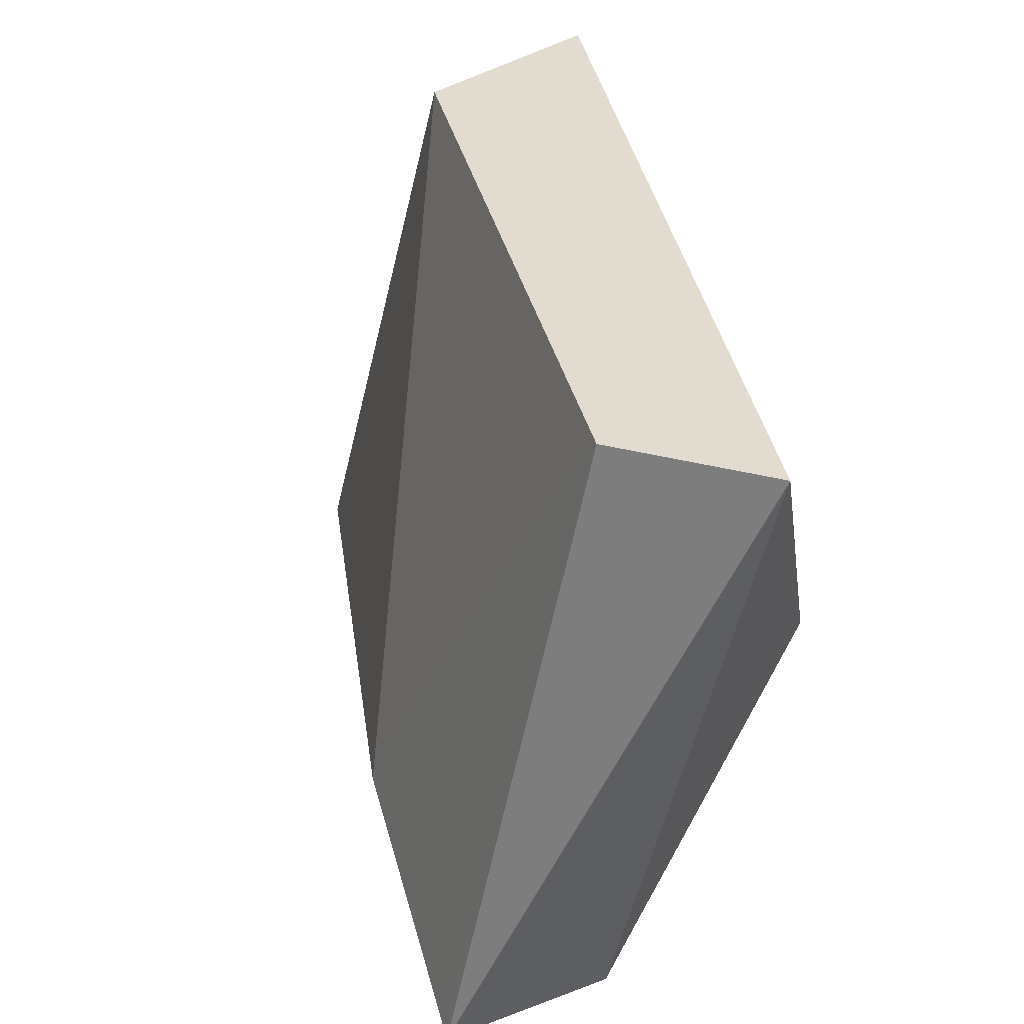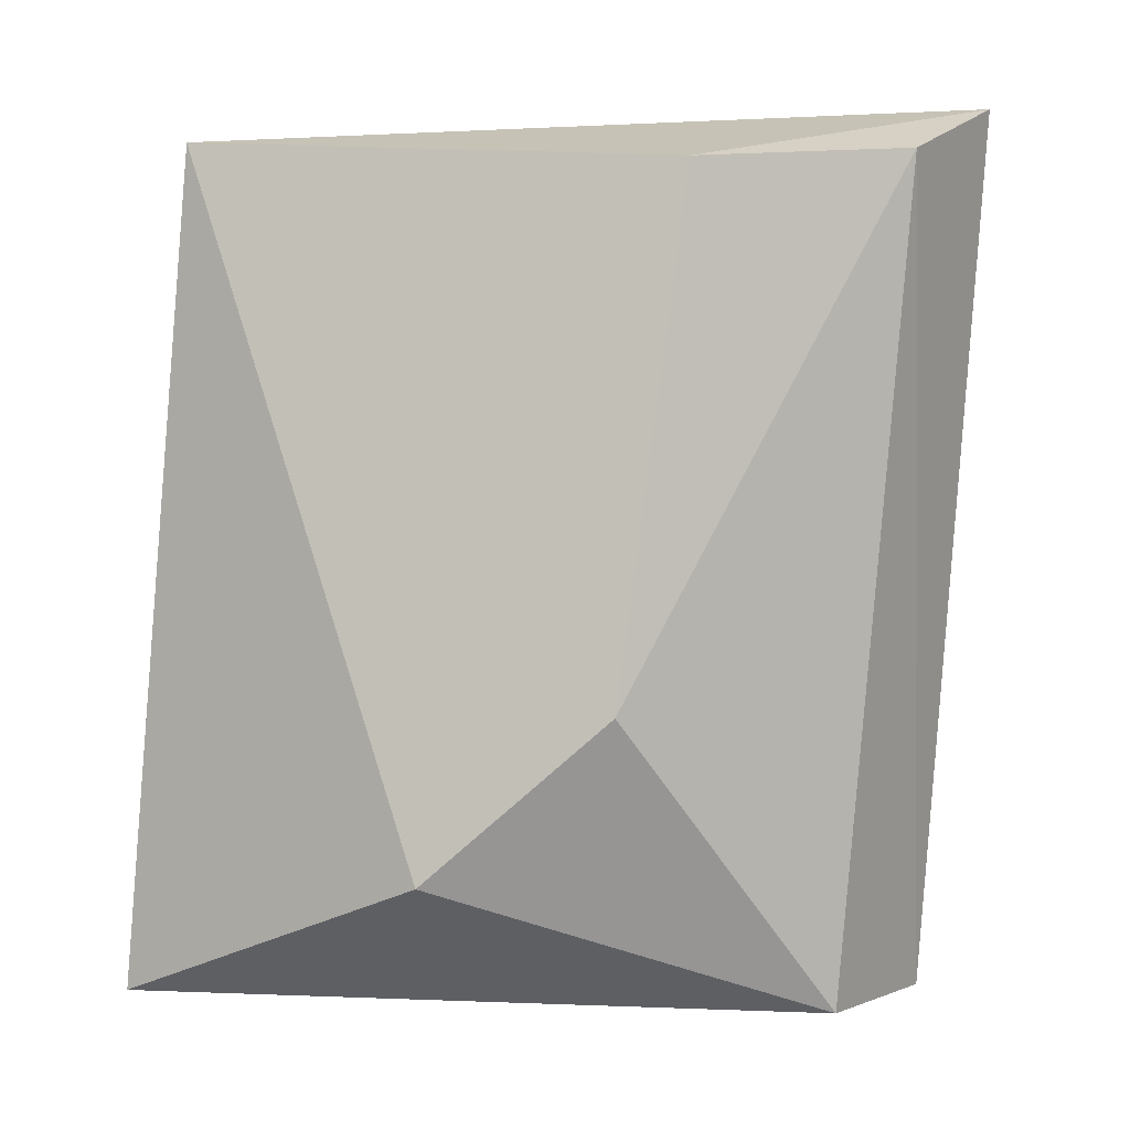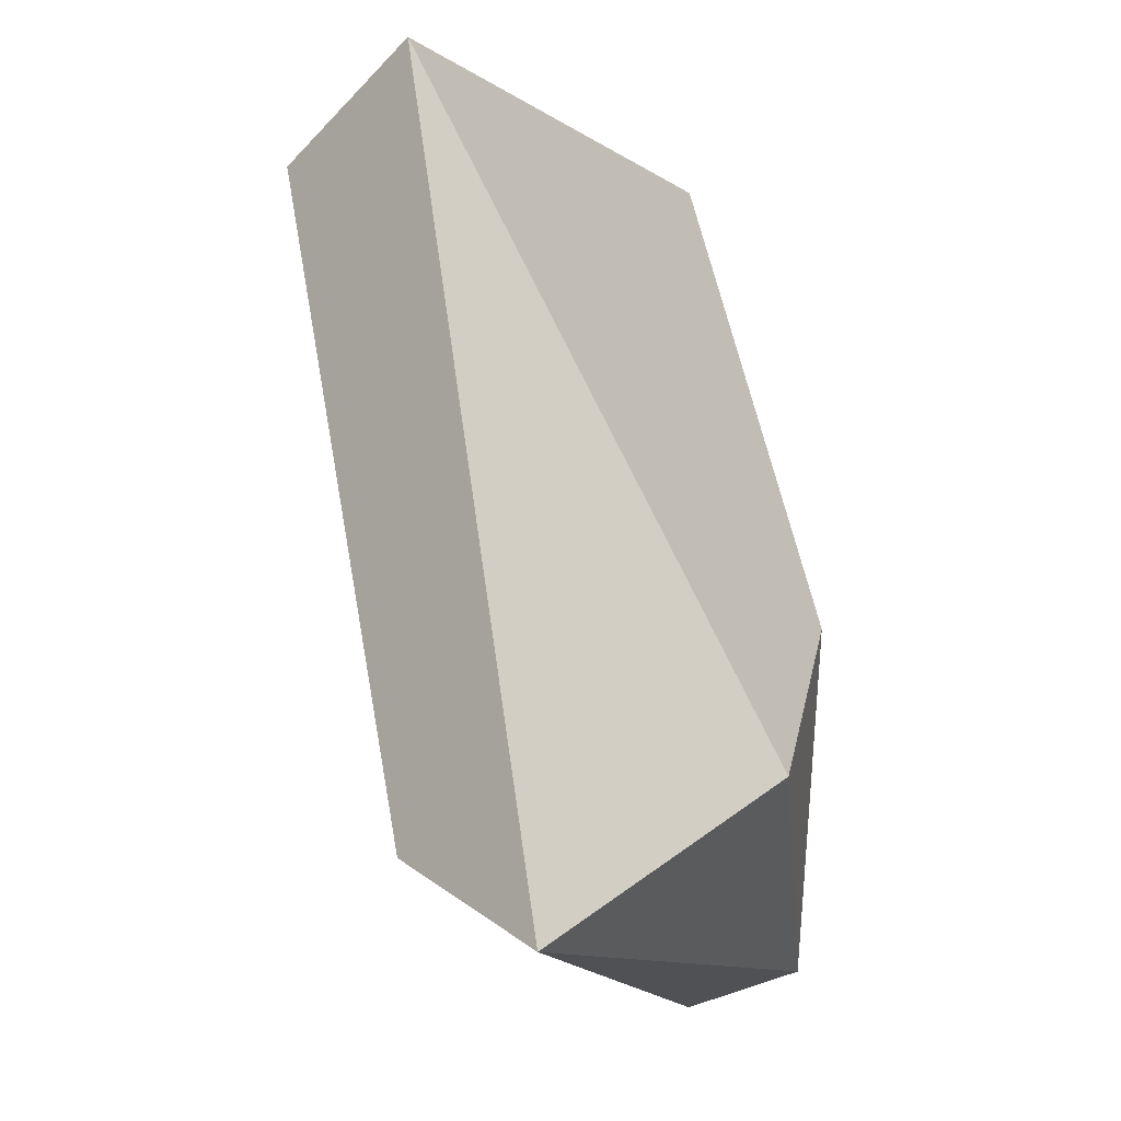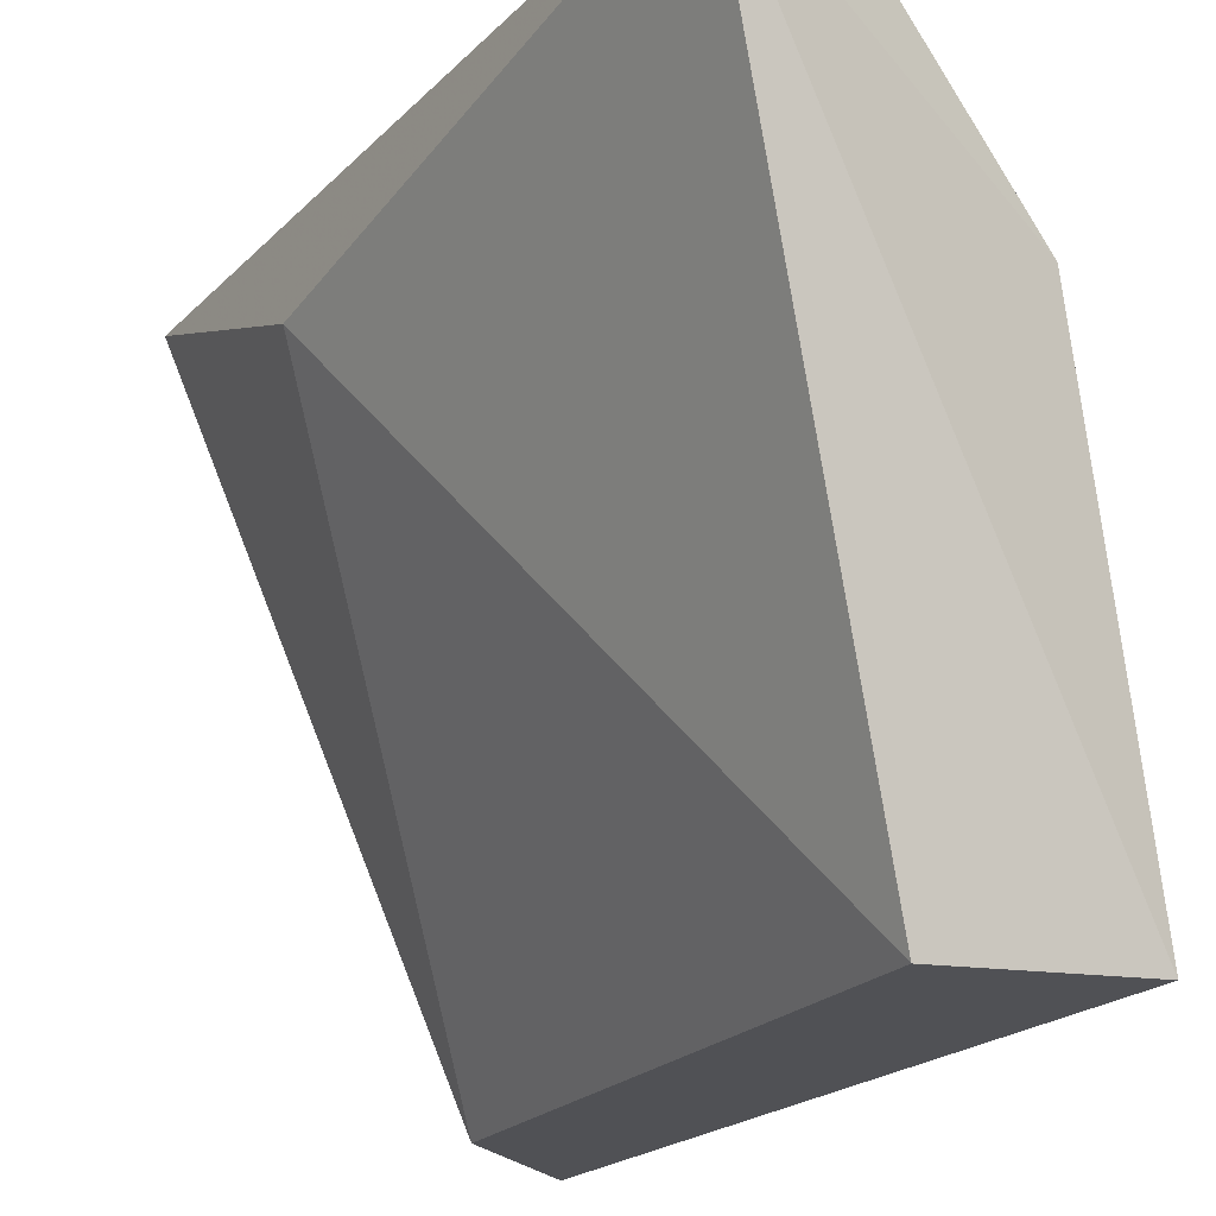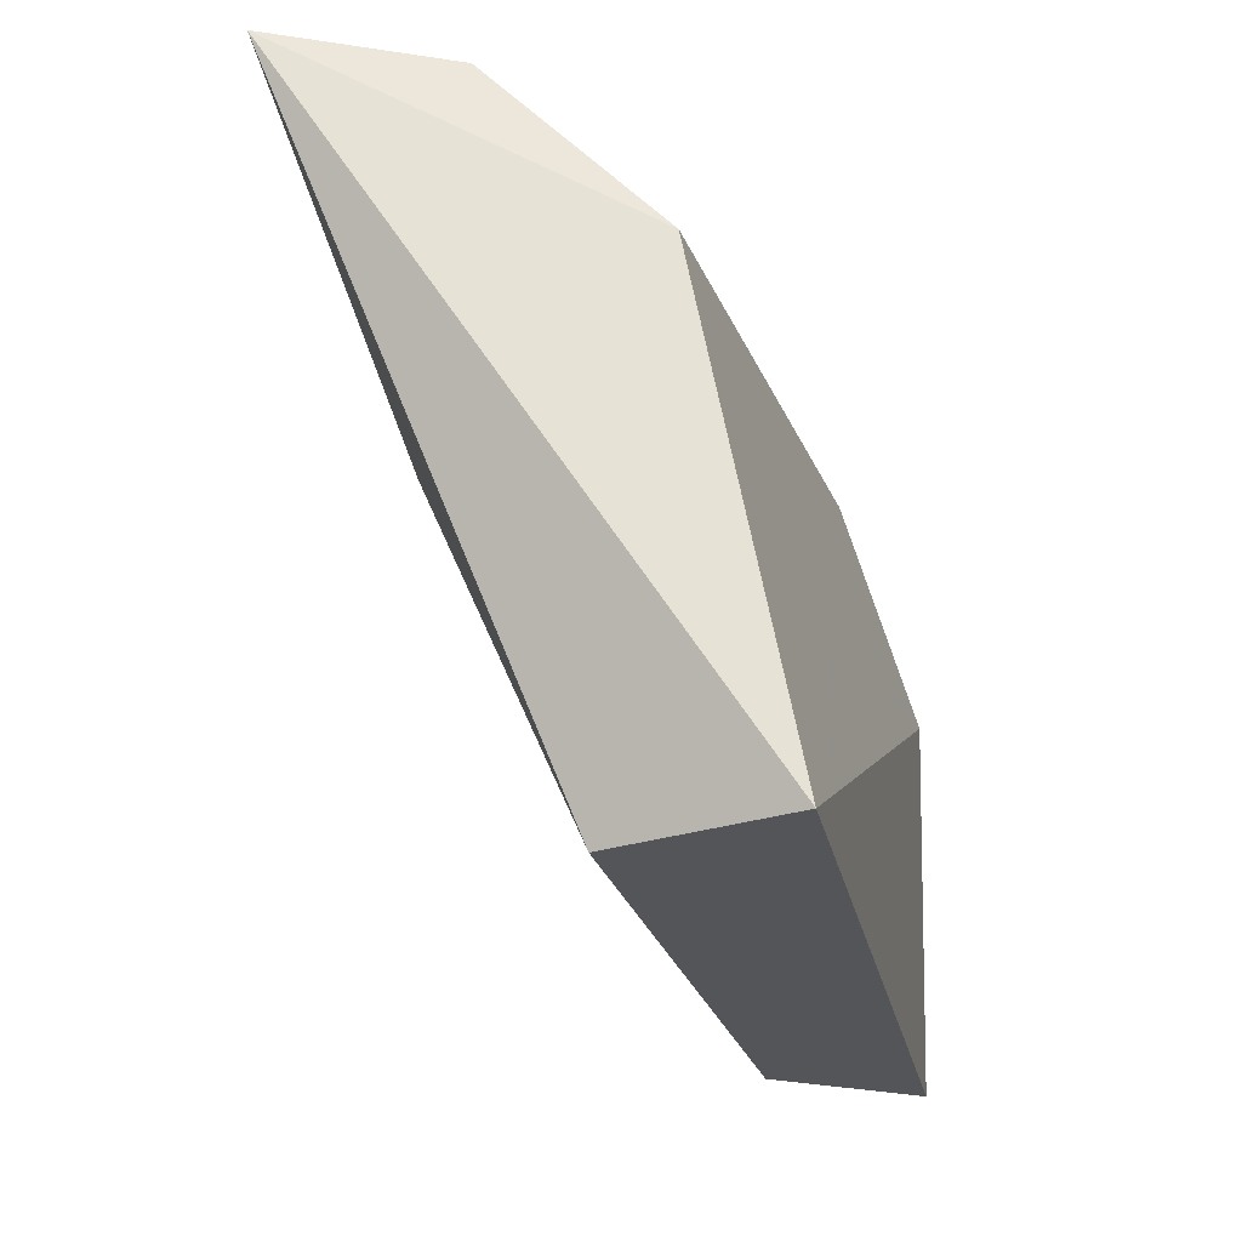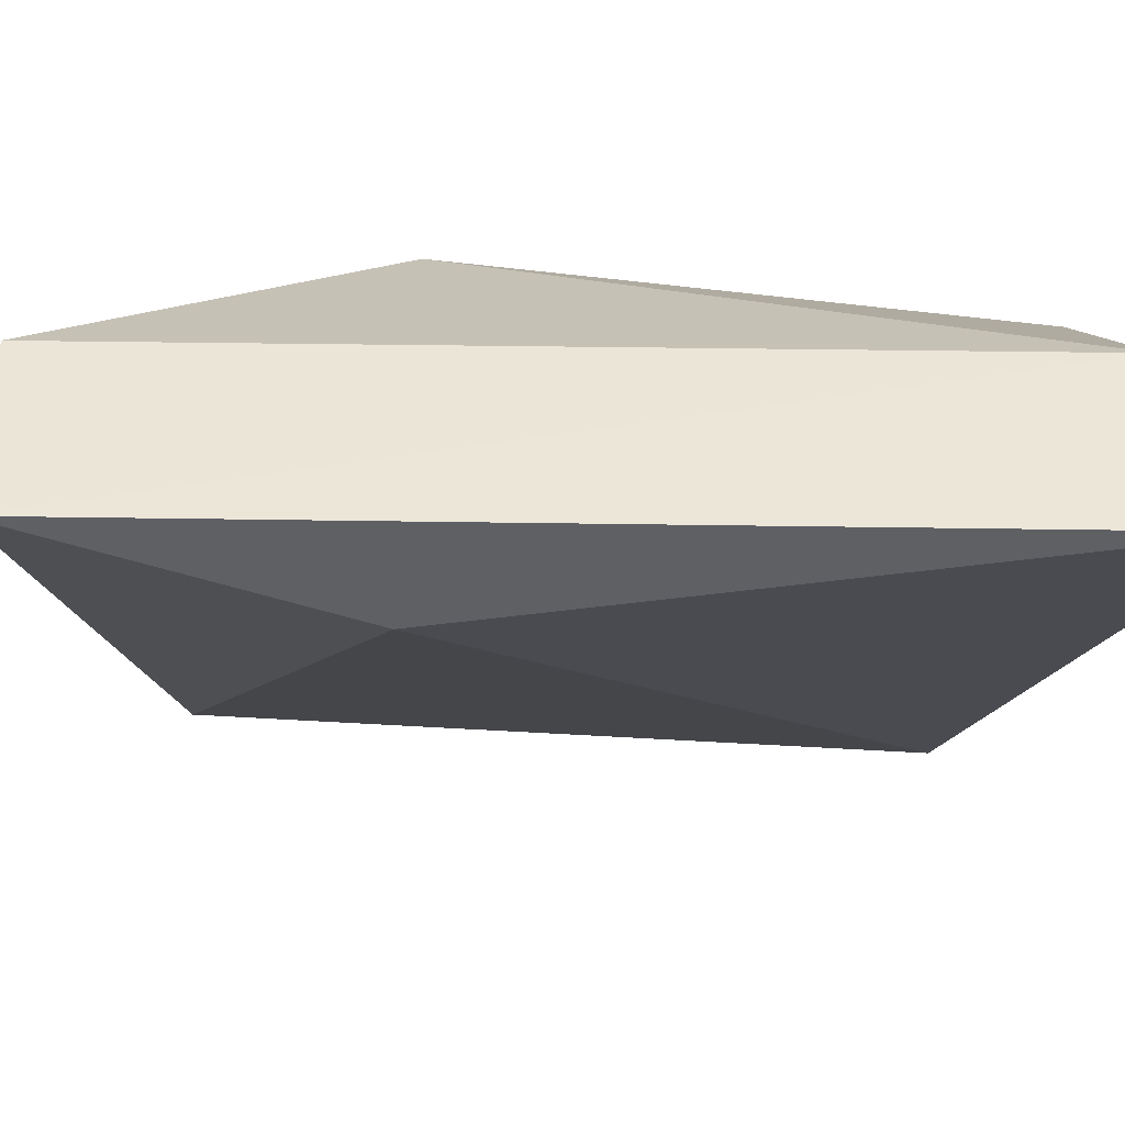
<metadata>
{"format":"obj","ext":"obj","renderer":"f3d","projection":"perspective","resolution":1024,"background":"white","views":[{"elev":-49.1,"azim":-170.8,"up":"+Y"},{"elev":14.8,"azim":-65.0,"up":"+Y"},{"elev":-11.0,"azim":-136.9,"up":"+Y"},{"elev":-20.2,"azim":139.2,"up":"+Z"},{"elev":65.3,"azim":178.6,"up":"+Y"},{"elev":54.7,"azim":79.5,"up":"+Z"}]}
</metadata>
<code>
v -0.03517 0.000389 0.07957
v -0.02567 0.01395 0.09043
v -0.02858 0.01357 0.09012
v -0.02841 -0.000187 0.09058
v -0.0299 0.01225 0.07957
v -0.03385 0.00566 0.08748
v -0.03253 0.01357 0.07957
v -0.03253 0.001707 0.07957
v -0.02726 0.004342 0.0888
v -0.03121 0.000389 0.09012
v -0.03121 0.01357 0.08748
v -0.03517 0.003025 0.08485
f 10 6 12
f 2 3 4
f 5 1 7
f 2 5 7
f 4 1 8
f 1 5 8
f 8 5 9
f 2 4 9
f 5 2 9
f 4 8 9
f 4 3 10
f 1 4 10
f 3 6 10
f 3 2 11
f 6 3 11
f 2 7 11
f 7 6 11
f 7 1 12
f 6 7 12
f 1 10 12

</code>
